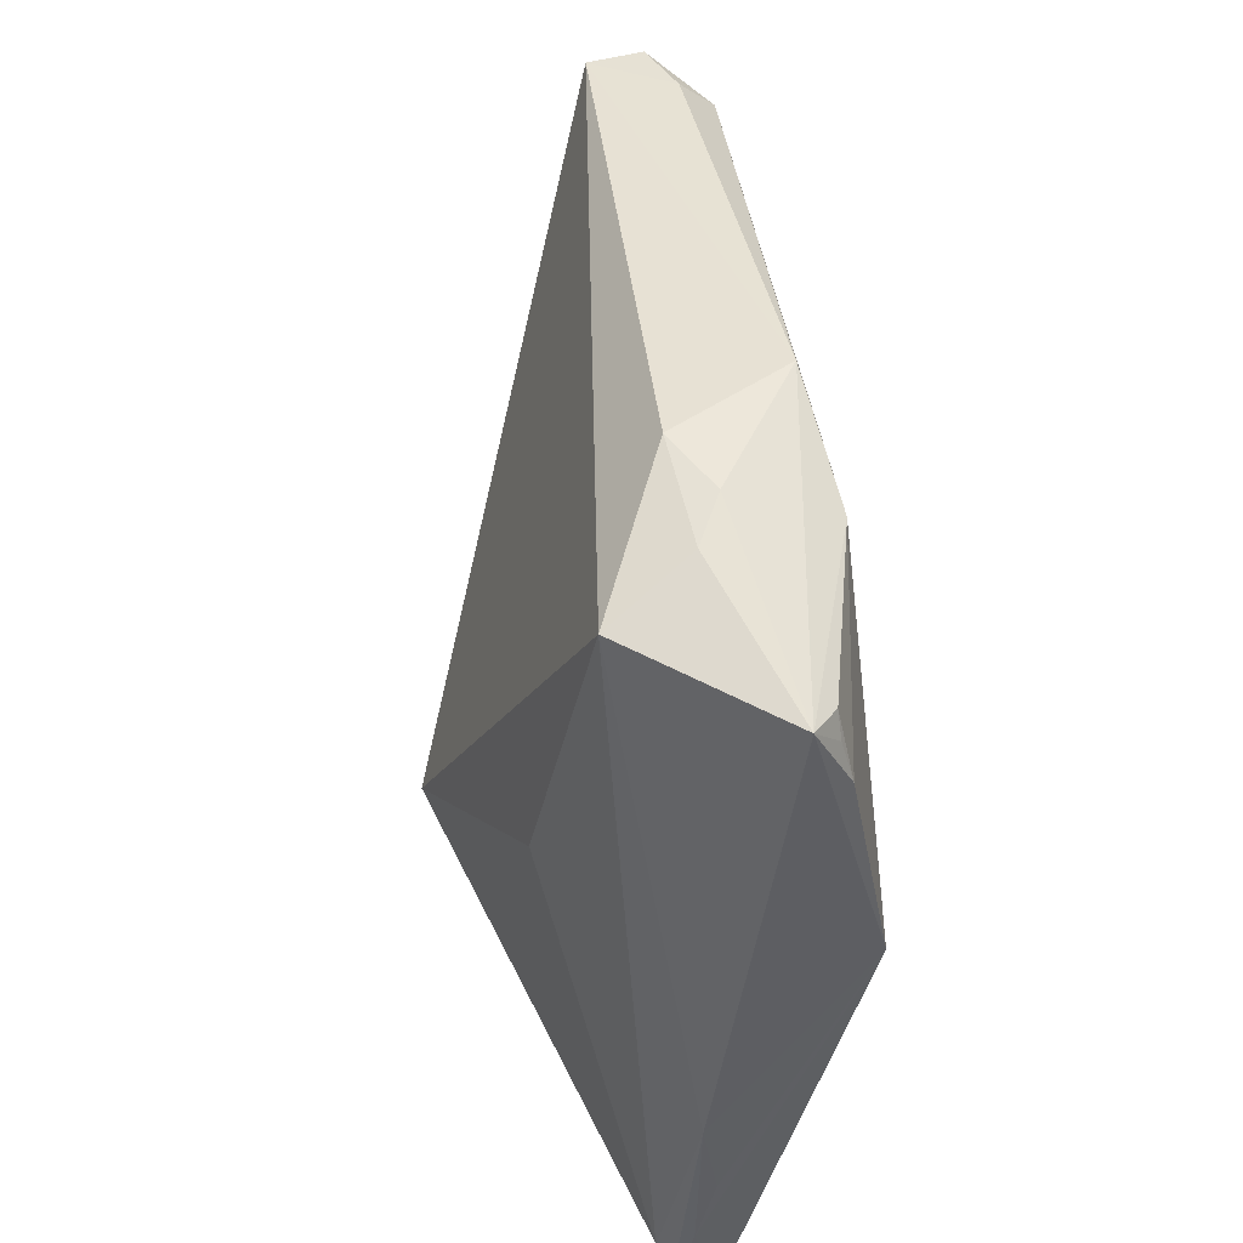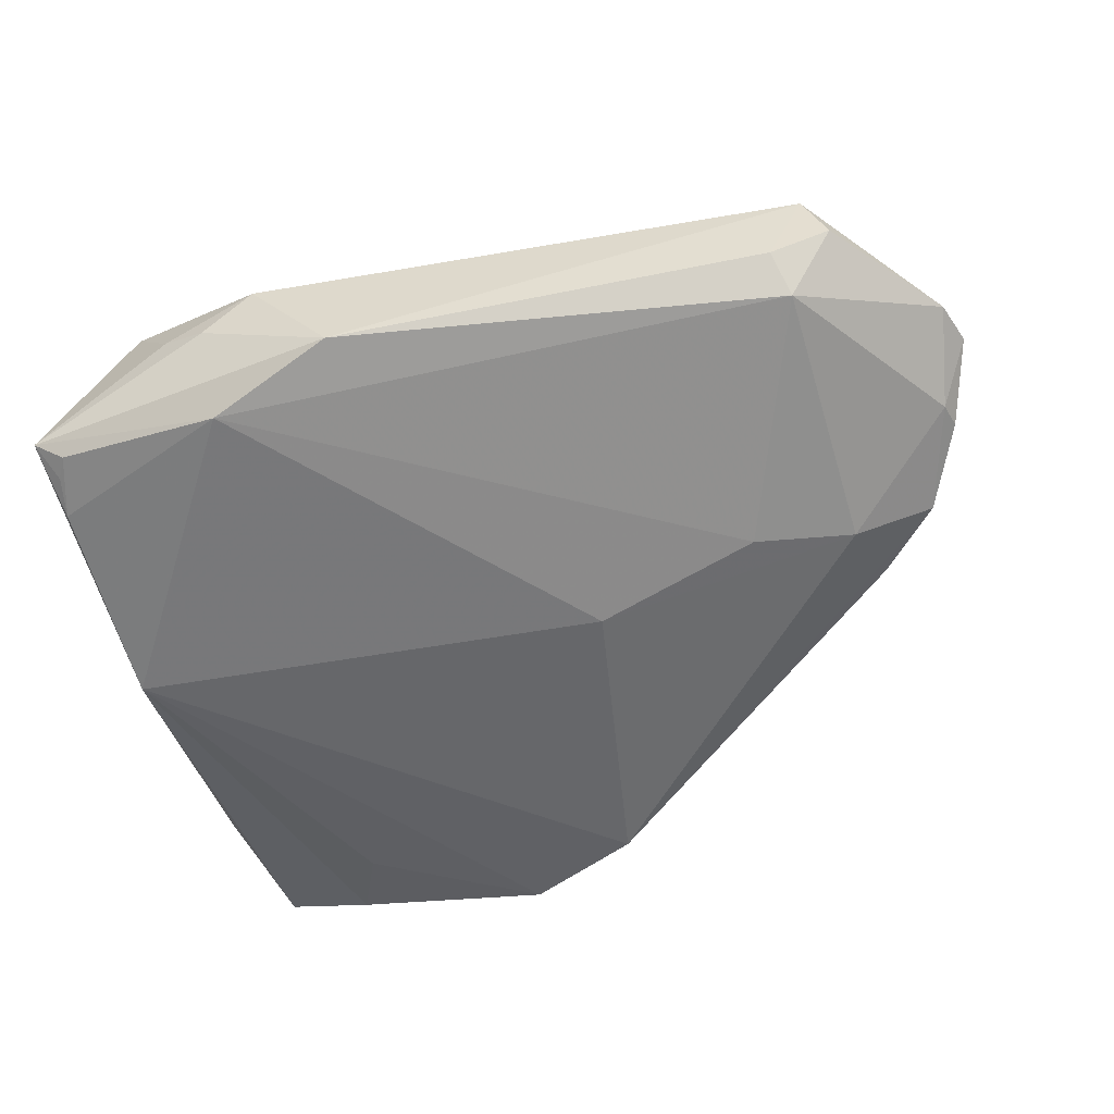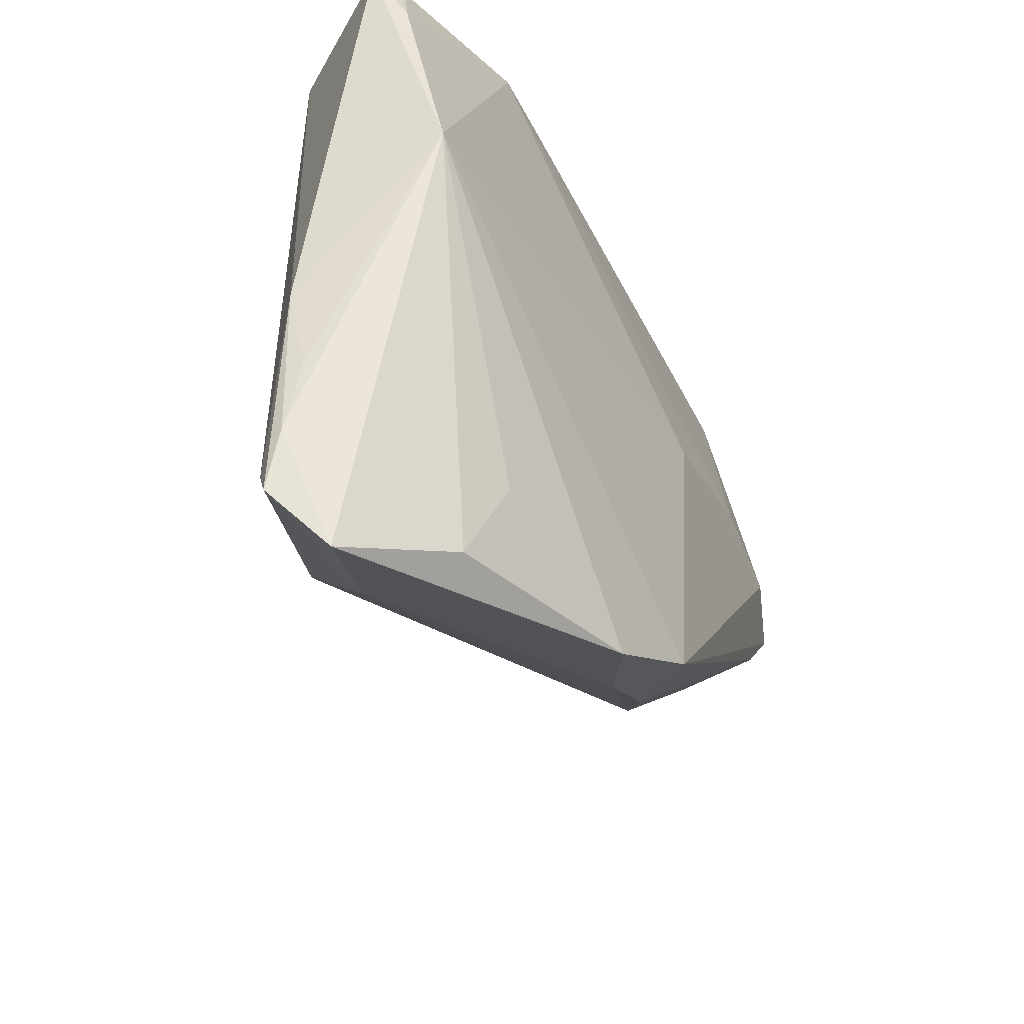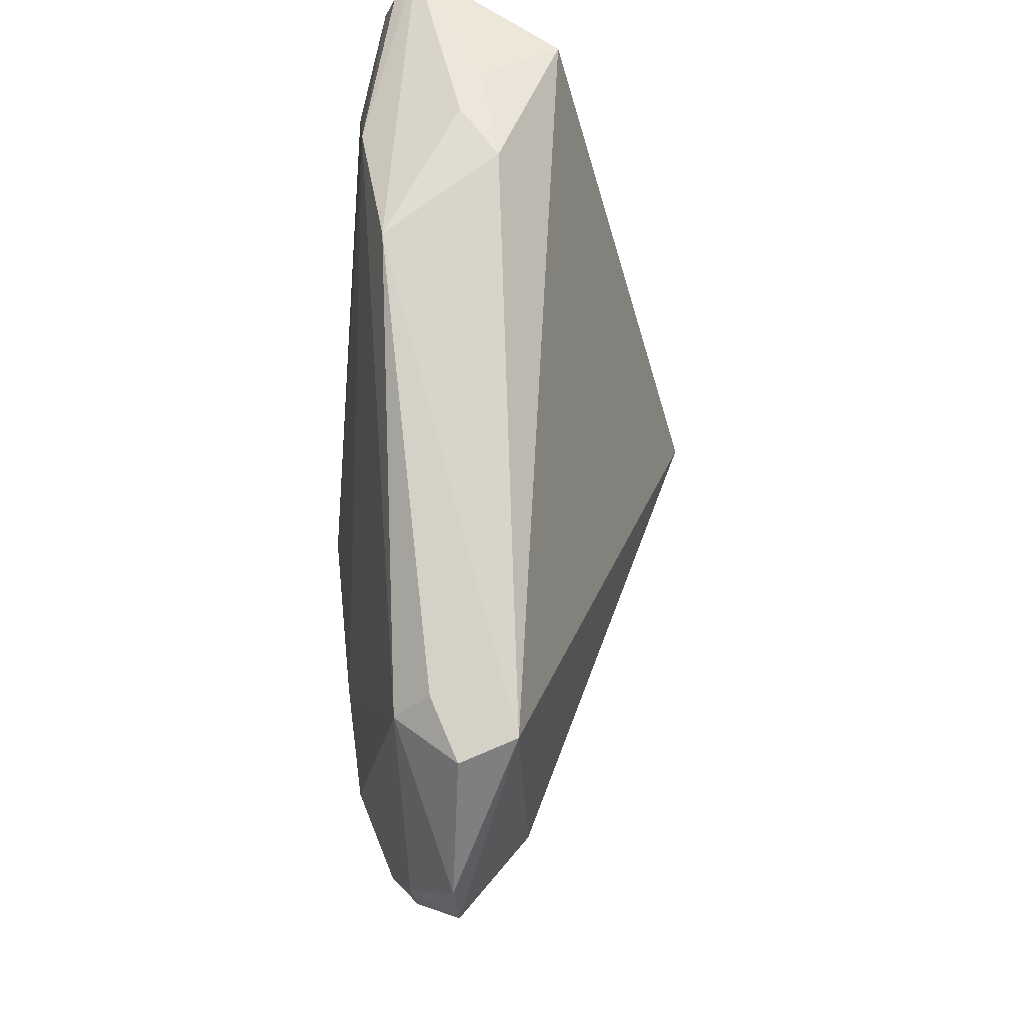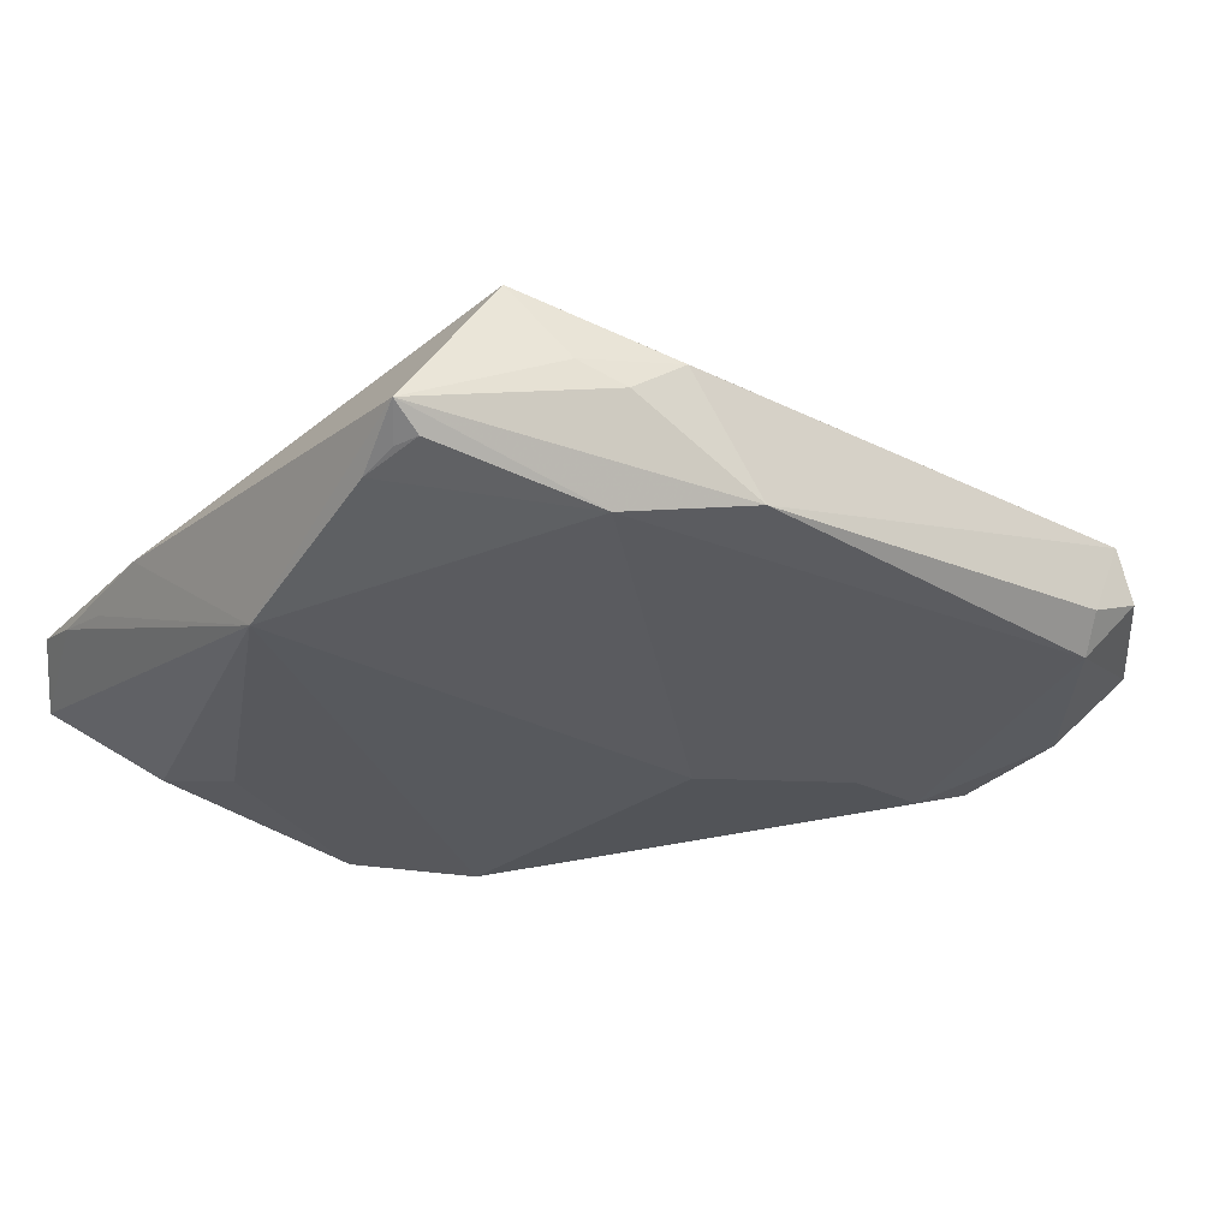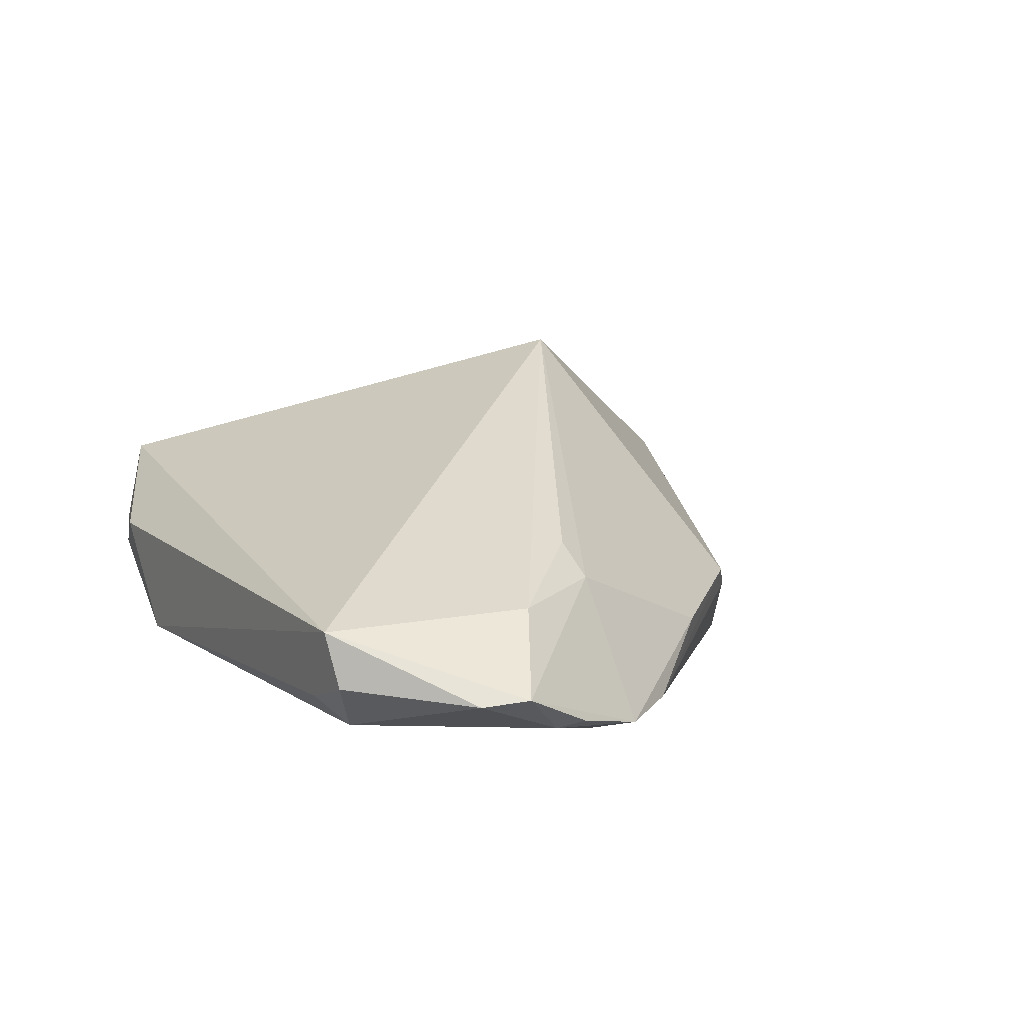
<metadata>
{"format":"obj","ext":"obj","renderer":"f3d","projection":"perspective","resolution":1024,"background":"white","views":[{"elev":43.7,"azim":87.2,"up":"+Y"},{"elev":-52.2,"azim":-167.9,"up":"+Z"},{"elev":-43.2,"azim":120.8,"up":"+Y"},{"elev":72.5,"azim":-88.3,"up":"+Y"},{"elev":-29.5,"azim":143.4,"up":"+Z"},{"elev":17.0,"azim":-116.7,"up":"+Z"}]}
</metadata>
<code>
v -0.06149 0.02812 -0.004647
v 0.04262 0.04998 -0.005146
v 0.05722 0.007569 -0.02404
v -0.04312 0.04909 0.002082
v -0.05858 0.01859 -0.01027
v -0.04622 0.04842 -0.004923
v 0.05932 0.03477 -0.01899
v 0.01222 -0.04479 -0.0231
v 0.01409 -0.01236 0.02404
v -0.03833 0.04893 -0.008541
v -0.007587 0.006165 -0.02404
v 0.03856 0.00424 0.01174
v 0.06015 -0.0282 -0.007507
v 0.03666 0.05205 -0.007642
v -0.05037 0.02291 0.003543
v -0.04155 0.009414 0.003178
v 0.03513 0.04666 -0.02025
v -0.04856 0.04126 -0.008644
v -0.002928 -0.03615 -0.02404
v -0.0431 0.009678 -0.01892
v 0.05446 -0.05355 -0.009169
v 0.05944 -0.04586 -0.002863
v -0.03678 0.01062 0.007149
v 0.04112 -0.04831 -0.004288
v -0.02964 0.01283 -0.02091
v 0.02978 0.05355 -0.002557
v 0.0009819 -0.03933 -0.01573
v -0.01393 -0.03063 -0.01002
v 0.05802 -0.04196 -0.001058
v 0.01876 0.05319 -0.01655
v 0.05739 0.0429 -0.01722
v -0.04653 -0.0005472 -0.01467
v -0.05749 0.02227 -0.01107
v -0.0593 0.03414 -0.00535
v -0.05393 0.008243 -0.01415
v 0.04017 -0.04715 -0.01747
v -0.03317 -0.01341 -0.009336
v 0.06015 -0.0378 -0.005217
v 0.05879 0.03992 -0.01757
v 0.03575 -0.03513 -0.02101
v -0.04018 0.0447 -0.01289
v 0.06149 -0.01648 -0.005658
v 0.06149 0.04389 -0.01454
v -0.009981 -0.03343 -0.01399
v 0.04913 0.04545 0.004562
f 45 4 9
f 12 45 9
f 42 3 43
f 43 45 42
f 30 4 26
f 4 45 26
f 37 28 9
f 9 16 37
f 29 12 9
f 42 45 29
f 45 12 29
f 13 3 42
f 36 21 8
f 3 21 36
f 33 41 20
f 10 4 30
f 30 41 10
f 19 3 8
f 19 11 3
f 20 11 19
f 20 41 25
f 25 11 20
f 30 43 17
f 3 11 17
f 11 25 17
f 17 41 30
f 17 25 41
f 45 43 2
f 2 26 45
f 22 29 9
f 42 29 22
f 8 3 40
f 40 36 8
f 3 36 40
f 28 27 24
f 9 28 24
f 8 21 24
f 24 27 8
f 24 22 9
f 21 22 24
f 34 33 1
f 41 33 34
f 1 4 34
f 4 10 6
f 6 34 4
f 6 10 41
f 28 37 32
f 7 43 3
f 3 17 7
f 14 2 43
f 26 2 14
f 14 43 30
f 30 26 14
f 23 16 9
f 9 4 15
f 15 23 9
f 15 4 1
f 16 23 15
f 1 16 15
f 38 22 21
f 38 21 3
f 3 13 38
f 38 13 42
f 42 22 38
f 41 34 18
f 18 6 41
f 34 6 18
f 28 32 44
f 44 32 19
f 44 27 28
f 8 27 44
f 44 19 8
f 35 32 37
f 35 16 1
f 35 37 16
f 35 33 20
f 20 19 35
f 19 32 35
f 31 17 43
f 31 7 17
f 1 33 5
f 5 35 1
f 33 35 5
f 43 7 39
f 39 31 43
f 7 31 39

</code>
